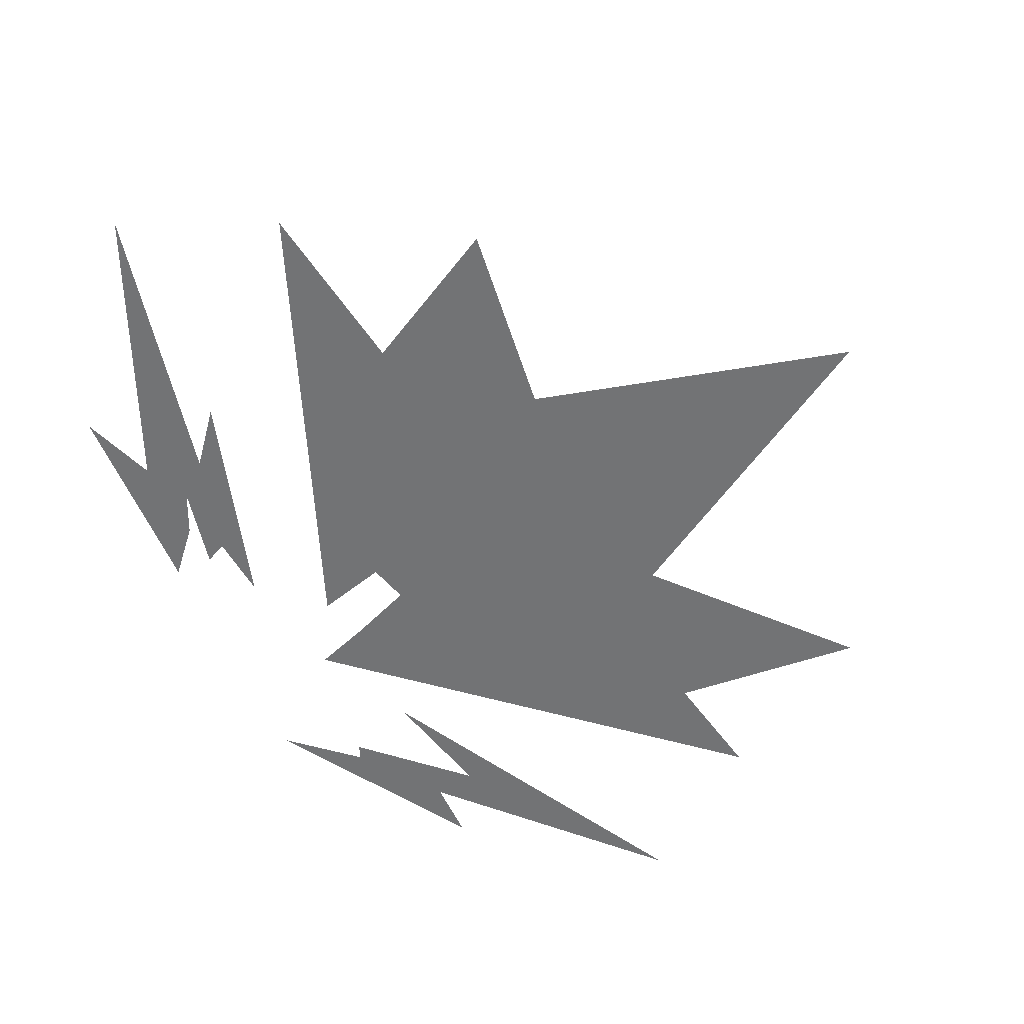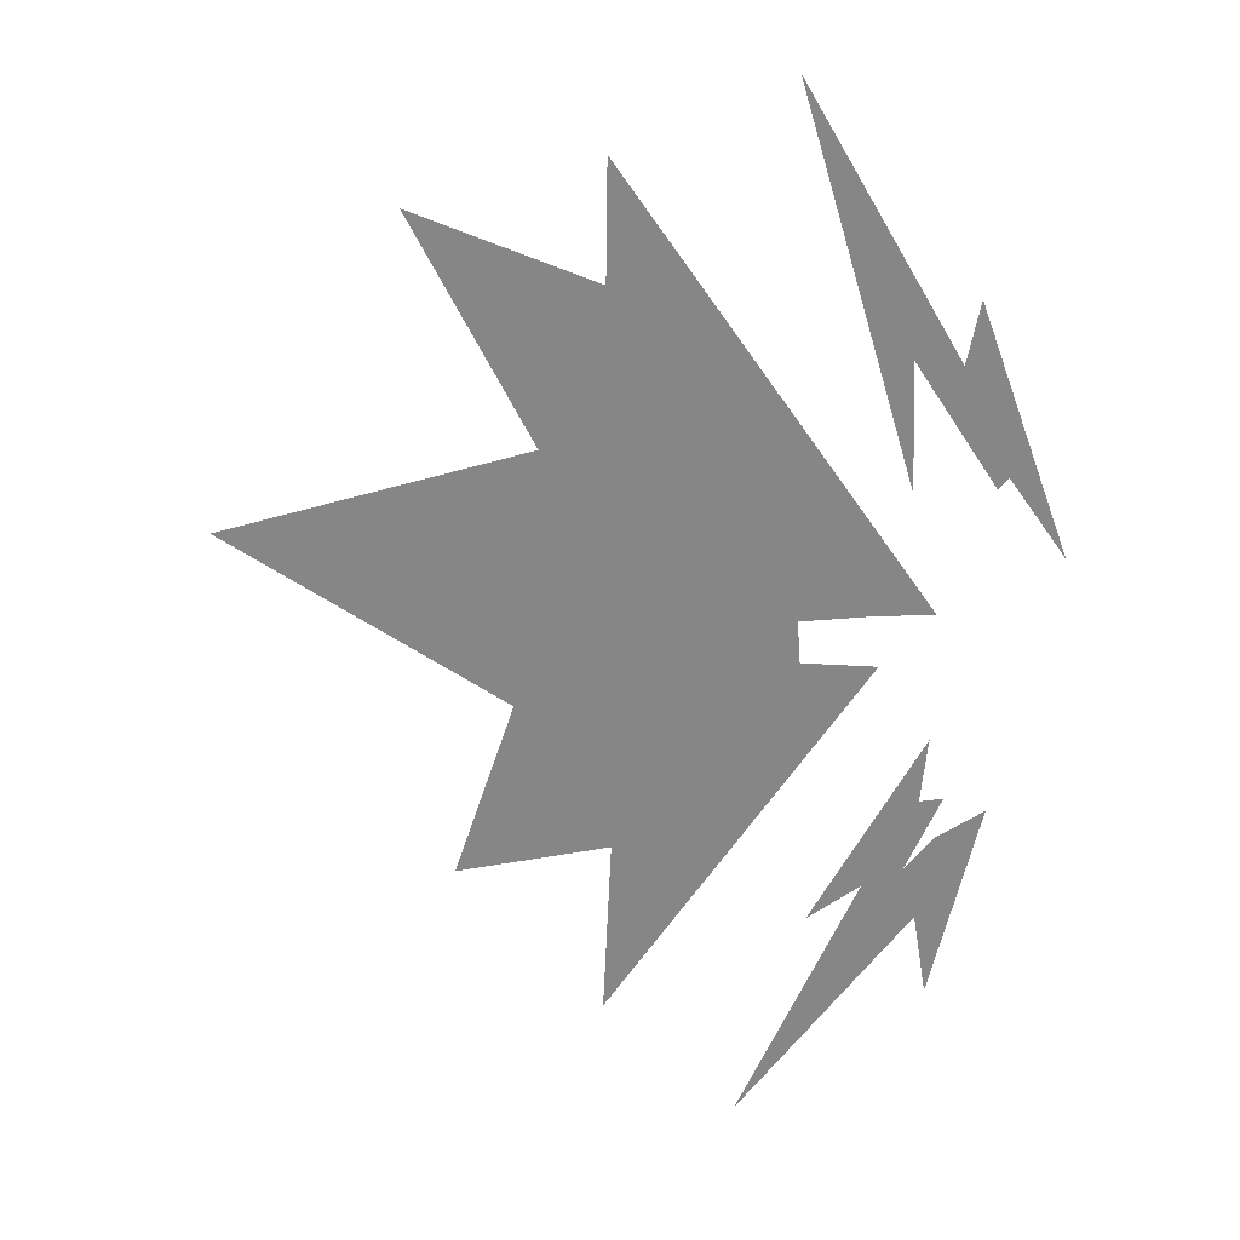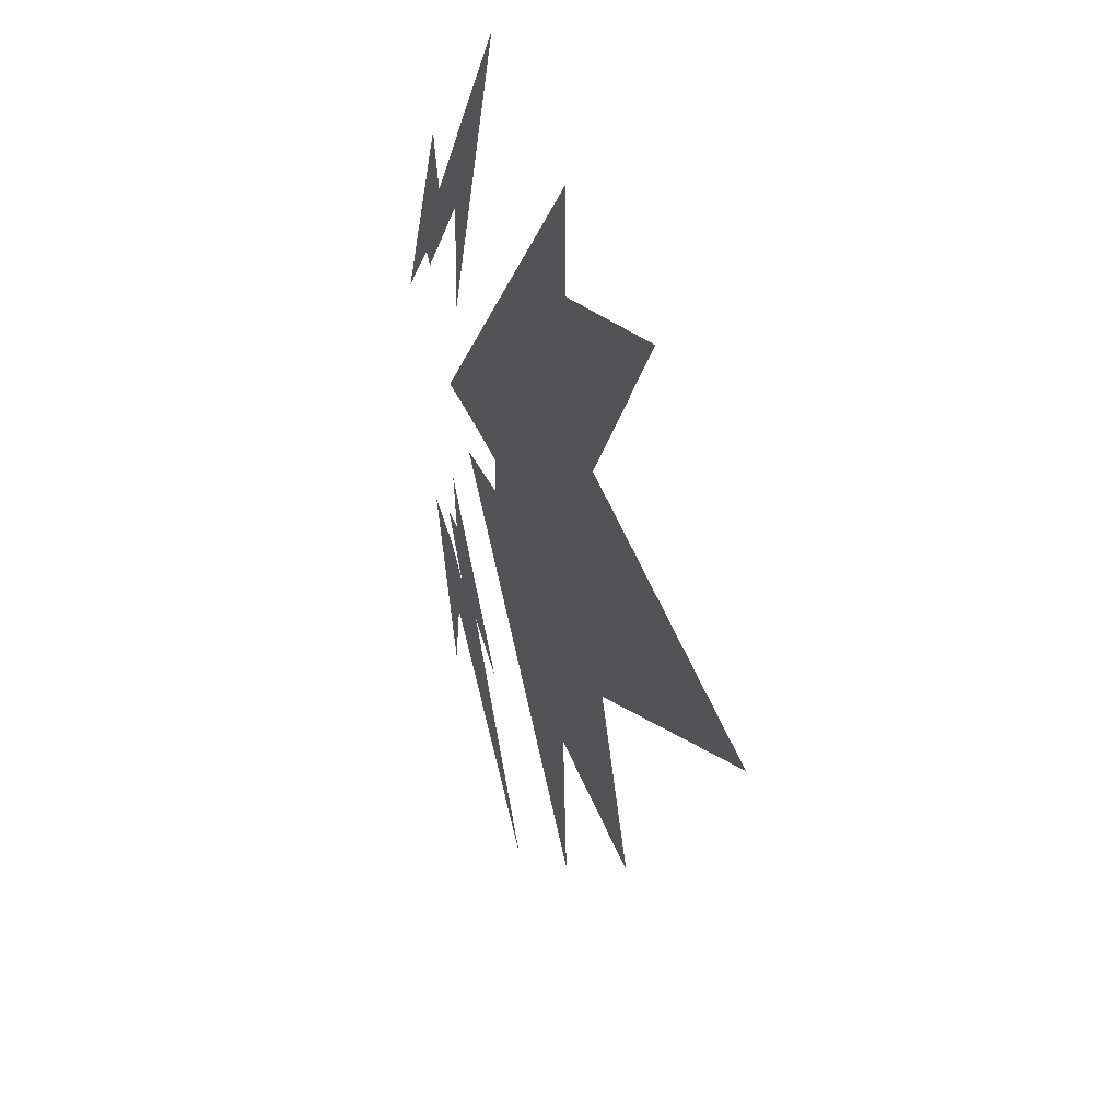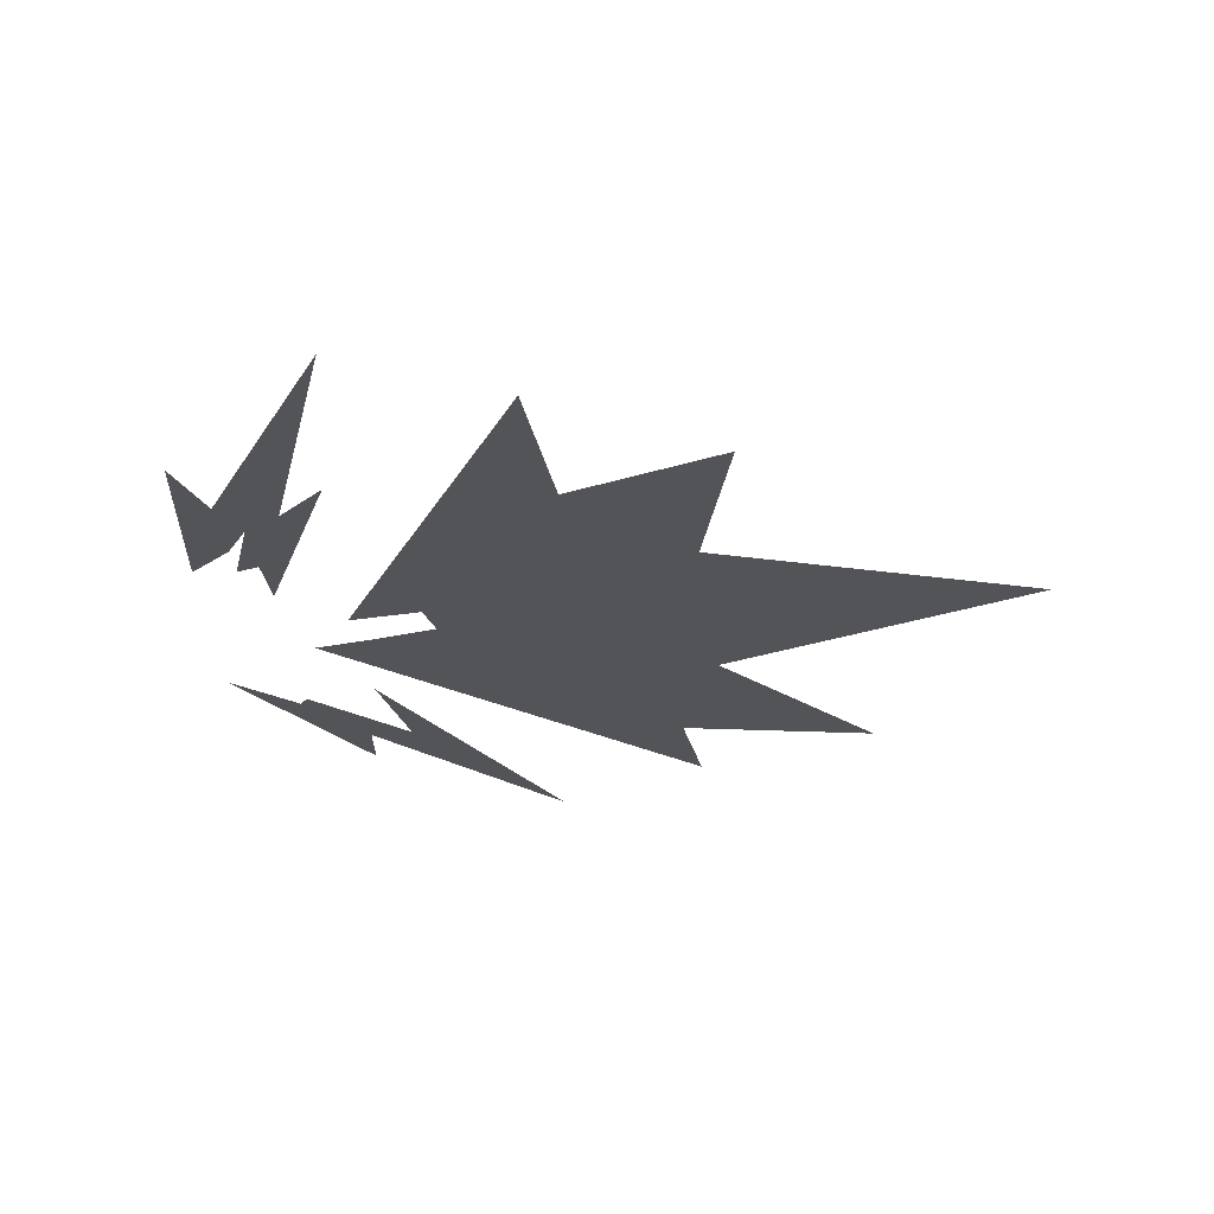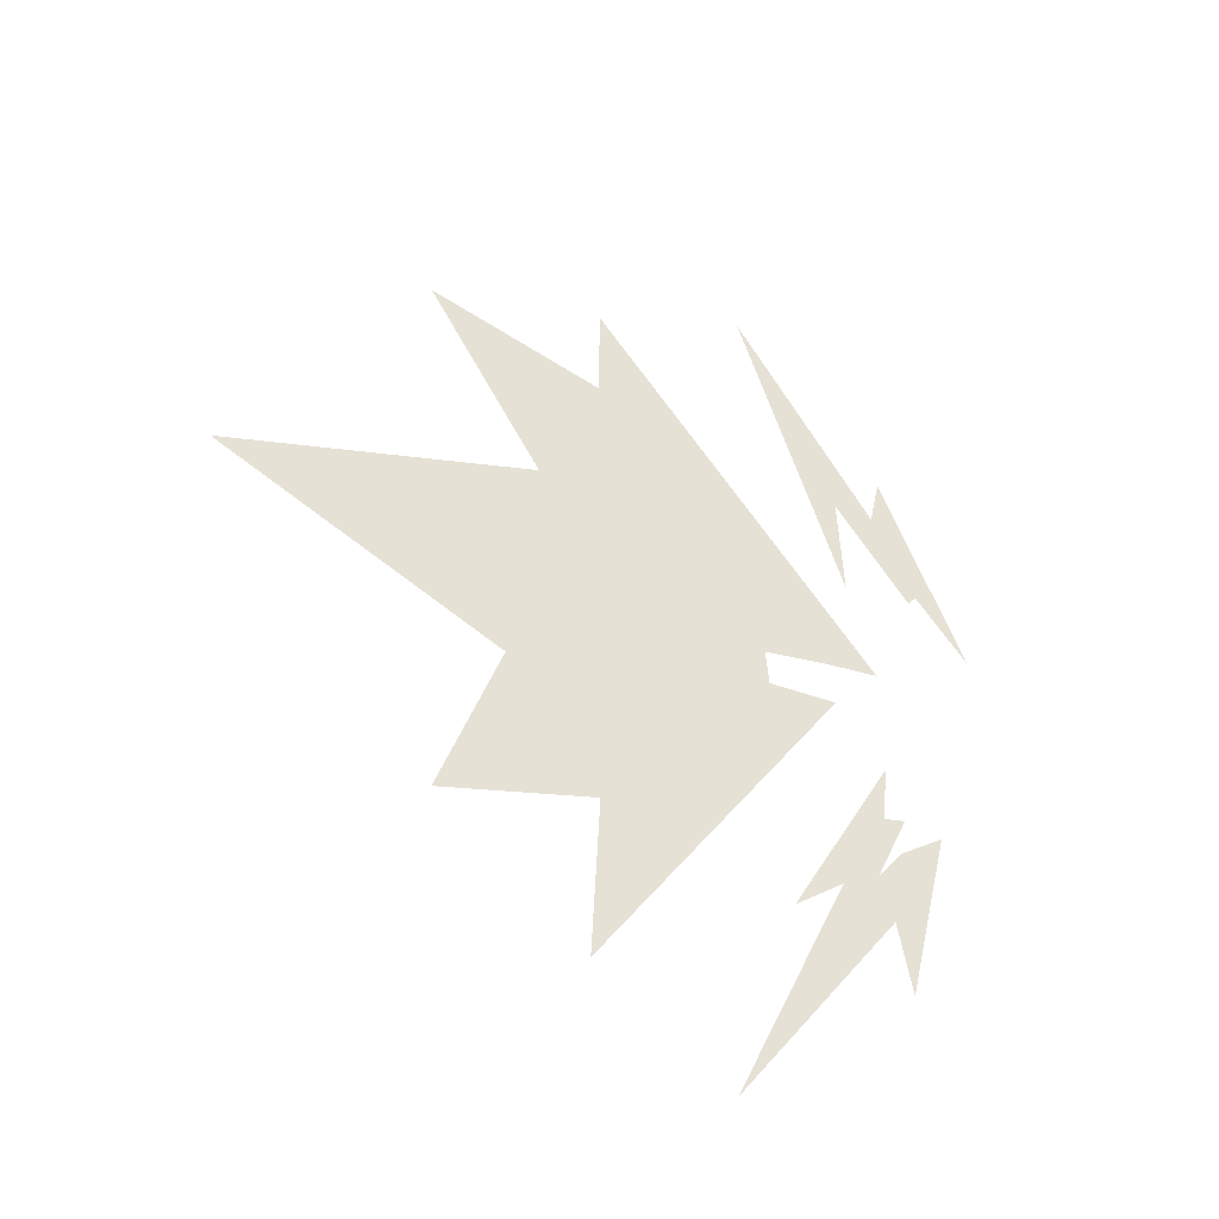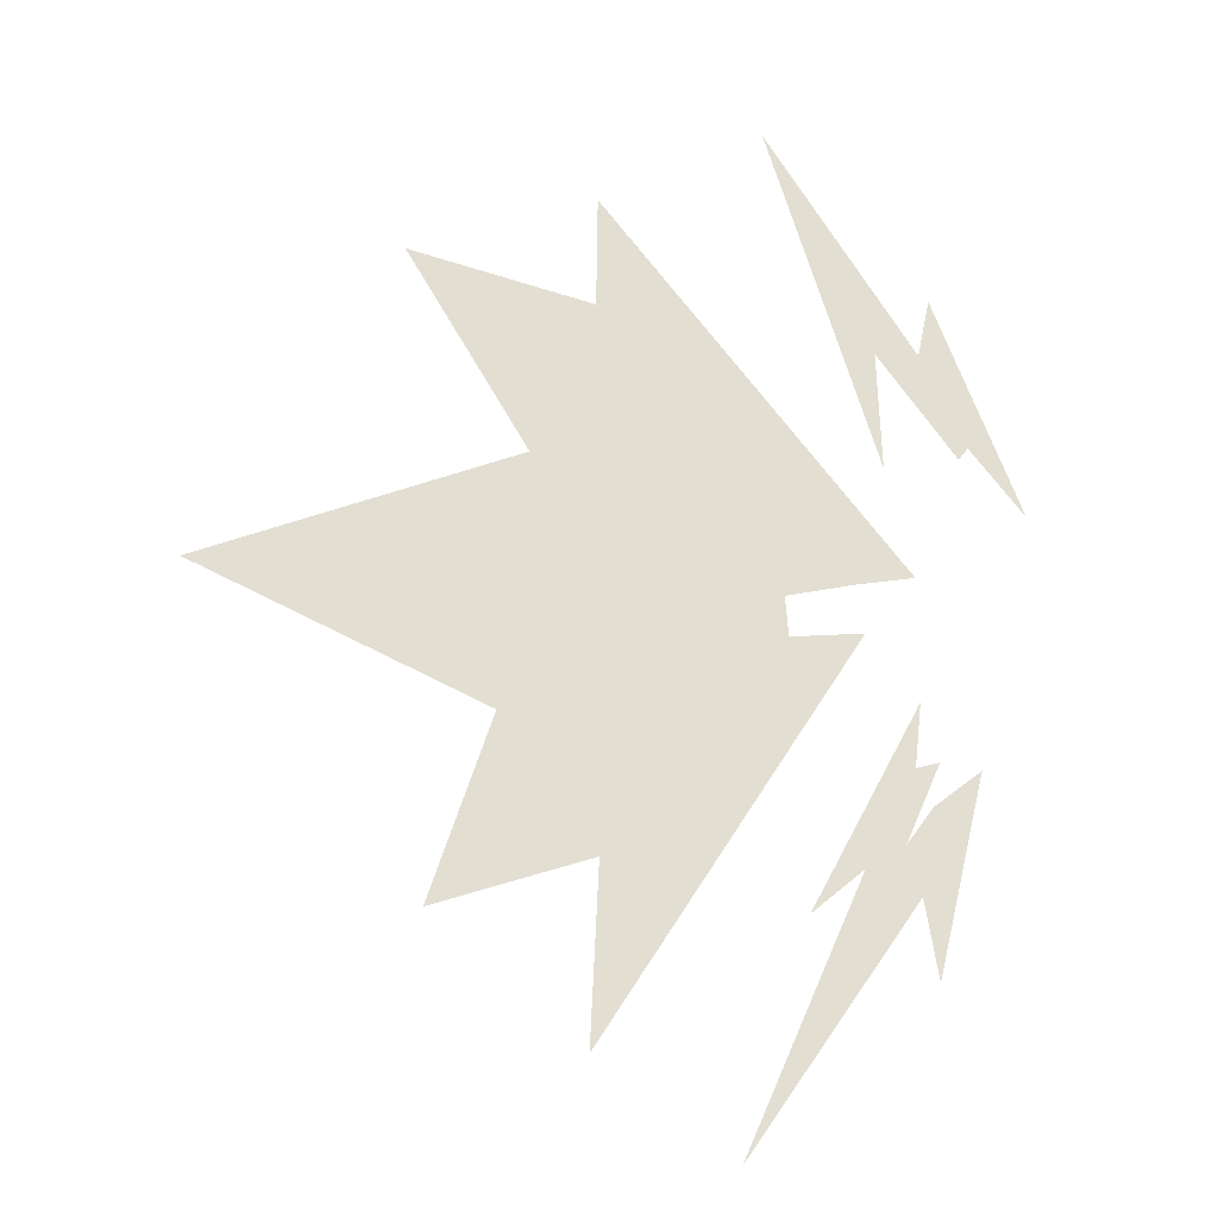
<metadata>
{"format":"obj","ext":"obj","renderer":"f3d","projection":"perspective","resolution":1024,"background":"white","views":[{"elev":-55.8,"azim":-144.0,"up":"+Y"},{"elev":24.7,"azim":14.7,"up":"+Z"},{"elev":37.5,"azim":-114.4,"up":"+Z"},{"elev":-23.4,"azim":-168.2,"up":"+Y"},{"elev":-46.1,"azim":-26.1,"up":"+Z"},{"elev":-21.3,"azim":-3.8,"up":"+Z"}]}
</metadata>
<code>
g monHitSide4_mesh
v -0.6491 8.618e-17 -0.8609
v -0.7862 7.25e-17 -1.013
v -0.8904 6.209e-17 -1.128
v 0.1937 -8.073e-16 -1.298
v 0.3448 -8.074e-16 -0.9643
v 0.0008139 -7.988e-16 -1.578
v 0.8222 -5.289e-16 0.723
v 0.6042 -1.28e-16 1.298
v 0.6802 2.859e-16 0.9821
v 0.6042 -1.28e-16 1.298
v 0.6754 1.109e-15 0.7859
v 0.6802 2.859e-16 0.9821
v 0.6043 -8.061e-16 -1.216
v 0.52 -7e-16 -1.362
v 0.4773 -1.372e-15 -1.788
v -0.4569 -4.233e-17 0.197
v 0.1462 6.743e-17 -0.01839
v -0.6535 -7.623e-17 0.5862
v -0.827 2.305e-16 -0.6687
v -0.1896 -2.309e-10 -0.3026
v -0.6808 1.153e-15 -0.2658
v -0.1099 3.01e-17 2.199
v 0.2413 6.291e-17 1.167
v 0.1229 1.272e-16 1.711
v 0.643 6.229e-16 0.9274
v 0.6754 1.109e-15 0.7859
v 0.6042 -1.28e-16 1.298
v 0.3538 8.103e-17 -1.164
v 0.1937 -8.073e-16 -1.298
v 0.0008139 -7.988e-16 -1.578
v 0.2757 -7.395e-16 -1.289
v -0.01864 -1.695e-15 -2.11
v 0.3538 8.103e-17 -1.164
v 0.2757 -7.395e-16 -1.289
v -0.3796 -6.766e-17 -2.745
v -0.01864 -1.695e-15 -2.11
v -0.3796 -6.766e-17 -2.745
v 0.52 -7e-16 -1.362
v 0.4585 -2.583e-15 -1.363
v 0.6043 -8.061e-16 -1.216
v -2.922 1.853e-16 0.03564
v -3.191 7.545e-10 0.0481
v -1.625 6.478e-10 -0.7154
v -1.339 3.315e-10 -0.5486
v -0.6808 1.153e-15 -0.2658
v -0.1896 -2.309e-10 -0.3026
v -0.2052 -6.106e-10 -0.08628
v -1.35 0 -0.03814
v -1.826 7.904e-17 -1.538
v -1.956 6.519e-10 -1.704
v -1.125 -7.645e-16 -1.443
v -0.8904 6.209e-17 -1.128
v -0.3246 1.186e-16 -0.5013
v 0.1908 1.705e-15 -0.2759
v -0.1896 -2.309e-10 -0.3026
v -0.827 2.305e-16 -0.6687
v -1.884 -7.904e-17 1.568
v -2.135 -8.512e-16 1.796
v -1.48 -2.848e-16 0.6623
v -1.087 -1.345e-16 0.4885
v -0.8904 6.209e-17 -1.128
v -1.125 -7.645e-16 -1.443
v -1.17 1.577e-15 -2.39
v -1.009 7.424e-16 -1.806
v -1.339 3.315e-10 -0.5486
v -1.625 6.478e-10 -0.7154
v -1.956 6.519e-10 -1.704
v -1.826 7.904e-17 -1.538
v -1.087 -1.345e-16 0.4885
v -1.48 -2.848e-16 0.6623
v -3.191 7.545e-10 0.0481
v -2.922 1.853e-16 0.03564
v -1.35 0 -0.03814
v -0.2052 -6.106e-10 -0.08628
v 0.1462 6.743e-17 -0.01839
v -0.4569 -4.233e-17 0.197
v -0.9031 -1.186e-16 1.045
v -1.146 -1.899e-16 1.503
v -2.135 -8.512e-16 1.796
v -1.884 -7.904e-17 1.568
v -0.6535 -7.623e-17 0.5862
v 0.1462 6.743e-17 -0.01839
v 0.4531 5.516e-17 0.02698
v -0.1755 -1.186e-16 0.4041
v -1.009 7.424e-16 -1.806
v -1.17 1.577e-15 -2.39
v 0.1908 1.705e-15 -0.2759
v -0.3246 1.186e-16 -0.5013
v -1.032 -1.383e-16 1.625
v -1.138 -1.601e-16 2.118
v -1.146 -1.899e-16 1.503
v -0.9031 -1.186e-16 1.045
v -0.1755 -1.186e-16 0.4041
v 0.4531 5.516e-17 0.02698
v -1.138 -1.601e-16 2.118
v -1.032 -1.383e-16 1.625
v 0.6042 -1.28e-16 1.298
v 0.5852 -9.553e-15 1.579
v 0.5204 1.633e-15 1.263
v 0.643 6.229e-16 0.9274
v -0.3796 -6.766e-17 -2.745
v -0.467 1.142e-13 -2.899
v 0.4213 9.723e-15 -1.616
v 0.52 -7e-16 -1.362
v -0.1099 3.01e-17 2.199
v -0.2634 -4.302e-15 2.541
v 0.3159 4.037e-17 0.6229
v 0.2413 6.291e-17 1.167
v 0.2757 -7.395e-16 -1.289
v 0.1504 4.878e-15 -1.481
v -0.467 1.142e-13 -2.899
v -0.3796 -6.766e-17 -2.745
v 0.52 -7e-16 -1.362
v 0.4213 9.723e-15 -1.616
v 0.489 -2.015e-15 -2.031
v 0.4773 -1.372e-15 -1.788
v 0.643 6.229e-16 0.9274
v 0.5204 1.633e-15 1.263
v -0.2634 -4.302e-15 2.541
v -0.1099 3.01e-17 2.199
v 0.8222 -5.289e-16 0.723
v 1.032 -1.267e-15 0.3745
v 0.5852 -9.553e-15 1.579
v 0.6042 -1.28e-16 1.298
v 0.0008139 -7.988e-16 -1.578
v -0.1222 -1.245e-15 -1.708
v 0.1504 4.878e-15 -1.481
v 0.2757 -7.395e-16 -1.289
v 0.3448 -8.074e-16 -0.9643
v 0.4508 -8.118e-16 -0.6315
v -0.1222 -1.245e-15 -1.708
v 0.0008139 -7.988e-16 -1.578
v 0.4773 -1.372e-15 -1.788
v 0.489 -2.015e-15 -2.031
v 0.7387 -8.261e-15 -0.9773
v 0.6043 -8.061e-16 -1.216
v 0.1937 -8.073e-16 -1.298
v 0.4144 -6.141e-16 -0.9708
v 0.4508 -8.118e-16 -0.6315
v 0.3448 -8.074e-16 -0.9643
v 0.2413 6.291e-17 1.167
v 0.3159 4.037e-17 0.6229
v 0.2935 1.895e-15 1.266
v 0.1229 1.272e-16 1.711
v 0.1229 1.272e-16 1.711
v 0.2935 1.895e-15 1.266
v 0.7028 5.847e-16 0.6815
v 0.6754 1.109e-15 0.7859
v 0.6754 1.109e-15 0.7859
v 0.7028 5.847e-16 0.6815
v 0.7517 2.624e-15 0.7454
v 0.6802 2.859e-16 0.9821
v 0.6802 2.859e-16 0.9821
v 0.7517 2.624e-15 0.7454
v 1.032 -1.267e-15 0.3745
v 0.8222 -5.289e-16 0.723
v -0.01864 -1.695e-15 -2.11
v 0.3524 -7.396e-14 -1.359
v 0.5341 -2.479e-15 -0.9388
v 0.3538 8.103e-17 -1.164
v 0.4585 -2.583e-15 -1.363
v 0.4946 -3.597e-15 -1.164
v 0.3524 -7.396e-14 -1.359
v -0.01864 -1.695e-15 -2.11
v 0.6043 -8.061e-16 -1.216
v 0.7387 -8.261e-15 -0.9773
v 0.4946 -3.597e-15 -1.164
v 0.4585 -2.583e-15 -1.363
v 0.3538 8.103e-17 -1.164
v 0.5341 -2.479e-15 -0.9388
v 0.4144 -6.141e-16 -0.9708
v 0.1937 -8.073e-16 -1.298
v -1.009 7.424e-16 -1.806
v -0.3246 1.186e-16 -0.5013
v -0.6491 8.618e-17 -0.8609
v -0.8904 6.209e-17 -1.128
v -0.827 2.305e-16 -0.6687
v -1.4 1.436e-16 -1.167
v -0.7862 7.25e-17 -1.013
v -0.6808 1.153e-15 -0.2658
v -1.642 1.069e-16 -1.378
v -1.826 7.904e-17 -1.538
v -1.058 1.901e-10 -0.4279
v -1.35 0 -0.03814
v -1.218 2.704e-10 -0.4964
v -1.339 3.315e-10 -0.5486
v -2.252 1.063e-16 0.01202
v -0.4569 -4.233e-17 0.197
v -2.633 1.512e-16 0.02544
v -2.922 1.853e-16 0.03564
v -0.818 -9.521e-17 0.3642
v -0.6535 -7.623e-17 0.5862
v -0.9706 -1.175e-16 0.4348
v -1.087 -1.345e-16 0.4885
v -1.884 -7.904e-17 1.568
v -1.359 -7.784e-17 1.149
v -0.1755 -1.186e-16 0.4041
v -1.658 -7.852e-17 1.387
v -0.5927 -1.186e-16 0.7715
v -1.032 -1.383e-16 1.625
v -0.769 -1.186e-16 0.9268
v -0.9031 -1.186e-16 1.045
g monHitSide4_mesh_0
f 3 2 1
f 6 5 4
f 9 8 7
f 12 11 10
f 15 14 13
f 18 17 16
f 21 20 19
f 24 23 22
f 24 22 25
f 26 24 25
f 26 25 27
f 30 29 28
f 31 30 28
f 34 33 32
f 35 34 32
f 38 37 36
f 36 39 38
f 39 40 38
f 43 42 41
f 44 43 41
f 47 46 45
f 48 47 45
f 51 50 49
f 52 51 49
f 55 54 53
f 56 55 53
f 59 58 57
f 60 59 57
f 63 62 61
f 64 63 61
f 67 66 65
f 68 67 65
f 71 70 69
f 72 71 69
f 75 74 73
f 76 75 73
f 79 78 77
f 80 79 77
f 83 82 81
f 84 83 81
f 87 86 85
f 88 87 85
f 91 90 89
f 92 91 89
f 95 94 93
f 96 95 93
f 99 98 97
f 100 99 97
f 103 102 101
f 104 103 101
f 107 106 105
f 108 107 105
f 111 110 109
f 112 111 109
f 115 114 113
f 116 115 113
f 119 118 117
f 120 119 117
f 123 122 121
f 124 123 121
f 127 126 125
f 128 127 125
f 131 130 129
f 132 131 129
f 135 134 133
f 136 135 133
f 139 138 137
f 140 139 137
f 143 142 141
f 144 143 141
f 147 146 145
f 148 147 145
f 151 150 149
f 152 151 149
f 155 154 153
f 156 155 153
f 159 158 157
f 160 159 157
f 163 162 161
f 164 163 161
f 167 166 165
f 168 167 165
f 171 170 169
f 172 171 169
f 175 174 173
f 173 176 175
f 177 174 175
f 178 177 175
f 178 175 179
f 180 177 178
f 181 179 176
f 181 178 179
f 182 181 176
f 183 180 178
f 183 178 181
f 184 180 183
f 185 181 182
f 185 183 181
f 186 185 182
f 187 184 183
f 187 183 185
f 188 184 187
f 189 185 186
f 189 187 185
f 190 189 186
f 191 188 187
f 191 187 189
f 192 188 191
f 193 189 190
f 193 191 189
f 194 193 190
f 193 194 195
f 196 192 191
f 196 191 193
f 197 192 196
f 198 193 195
f 198 196 193
f 199 197 196
f 199 196 198
f 200 197 199
f 201 198 195
f 201 199 198
f 199 201 200
f 202 201 195
f 201 202 200

</code>
